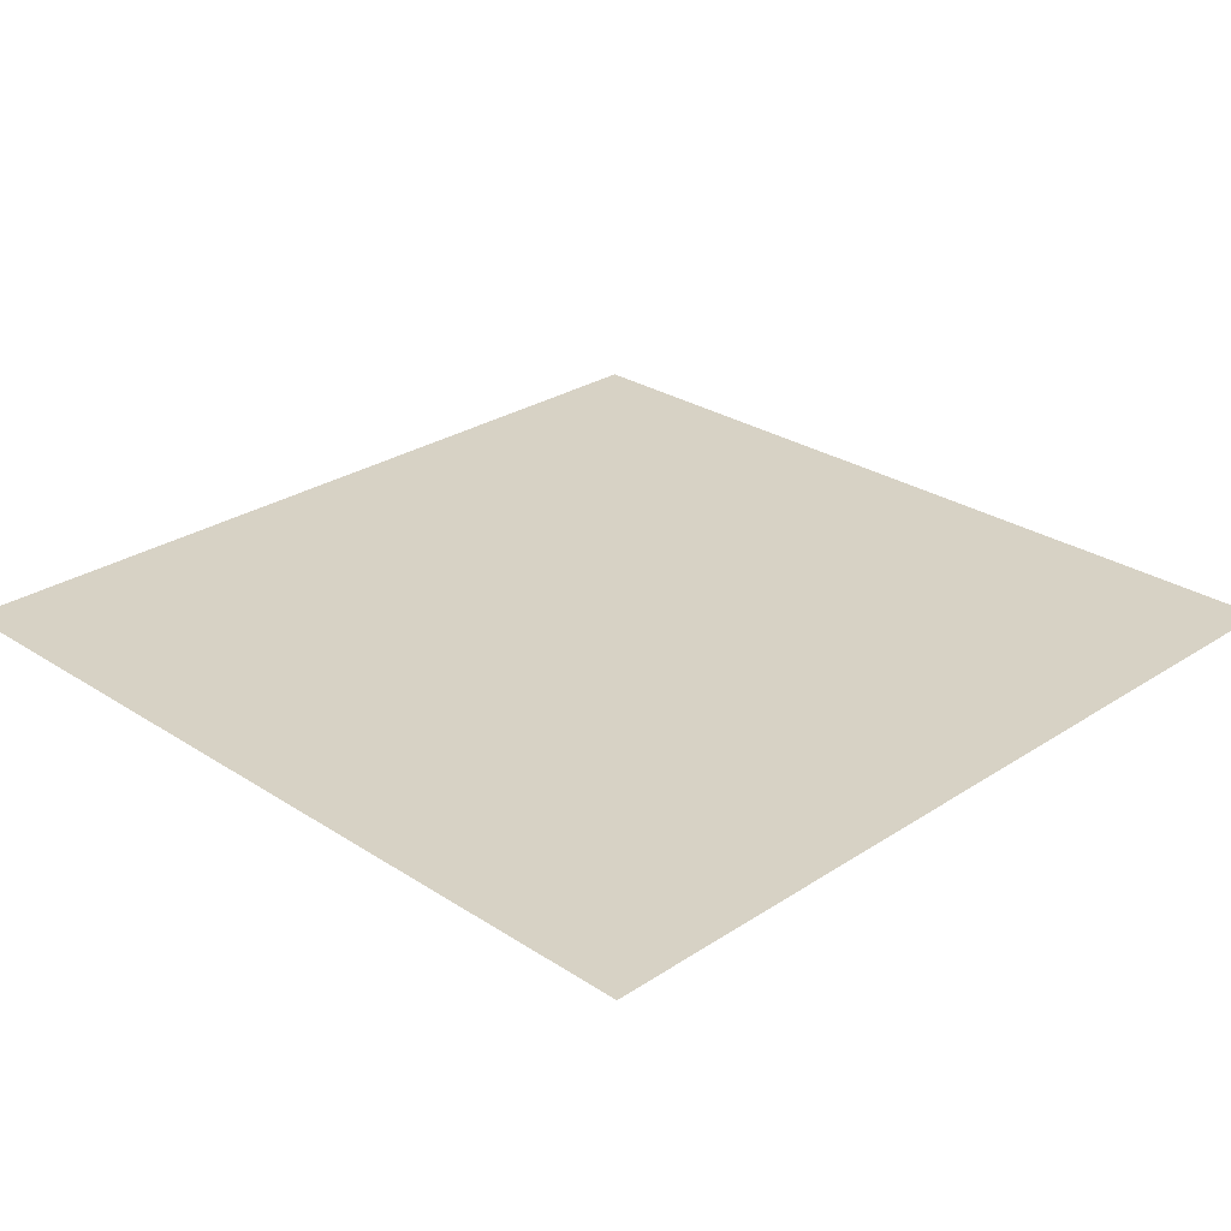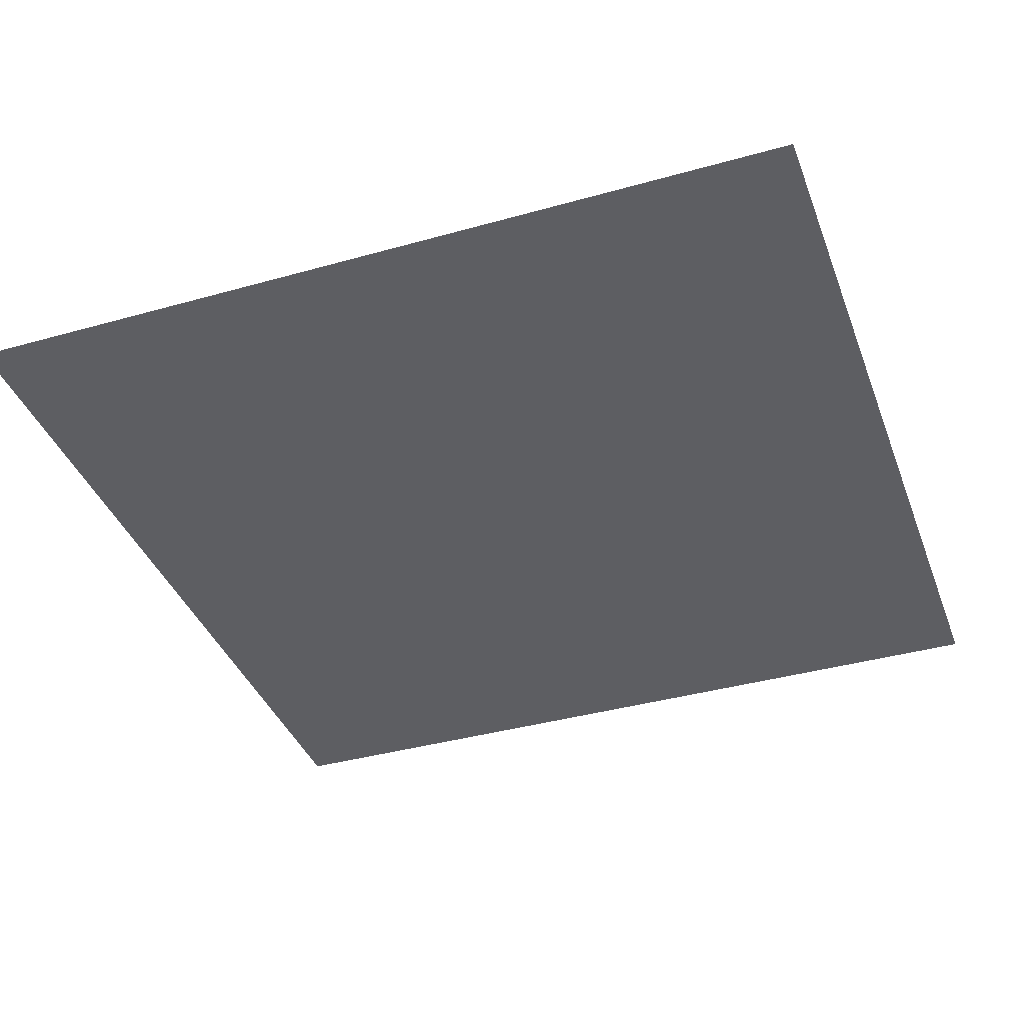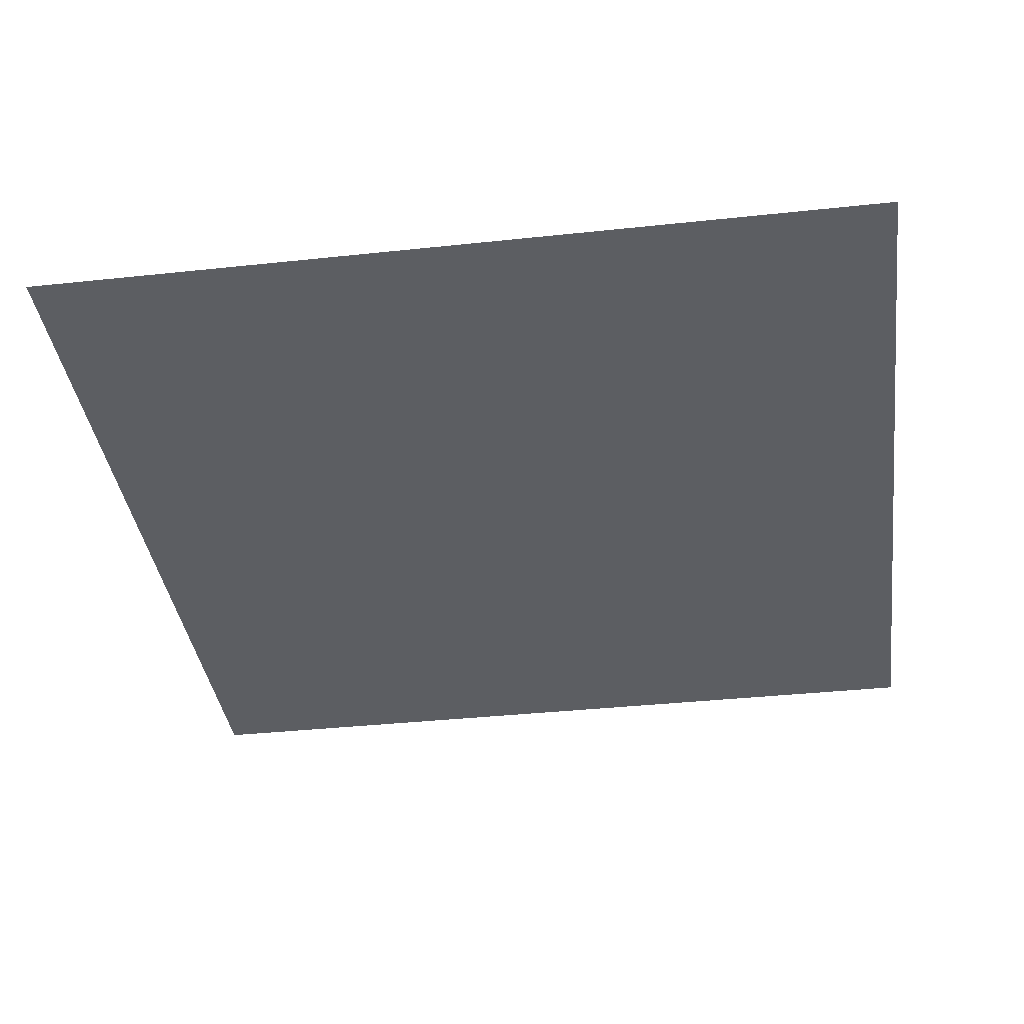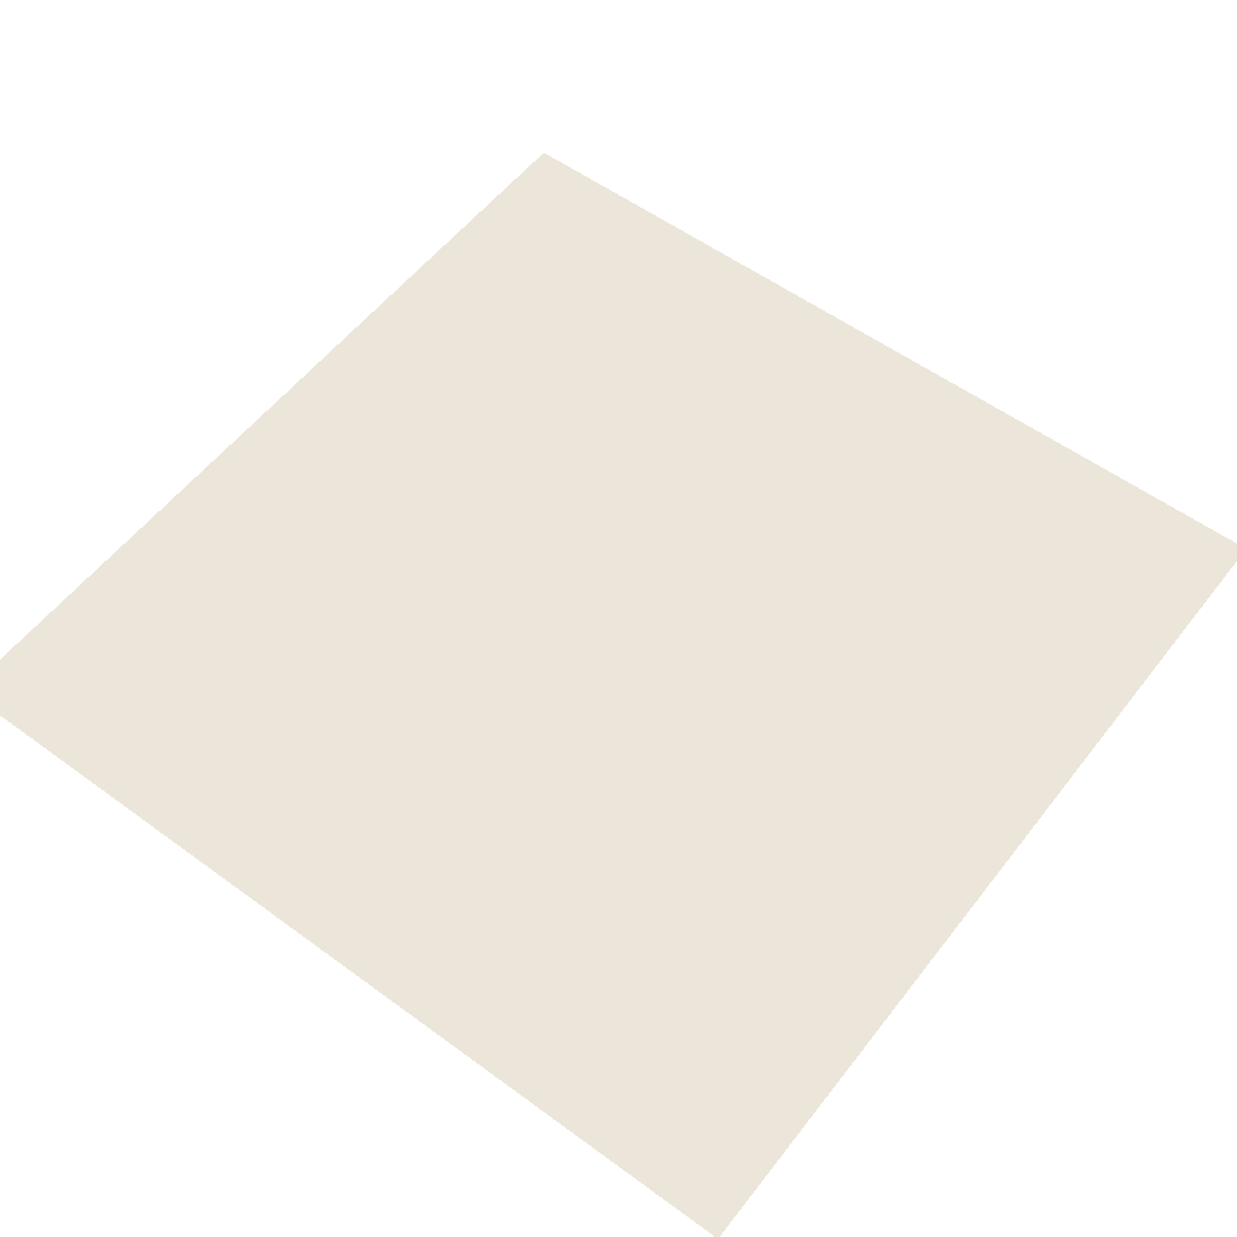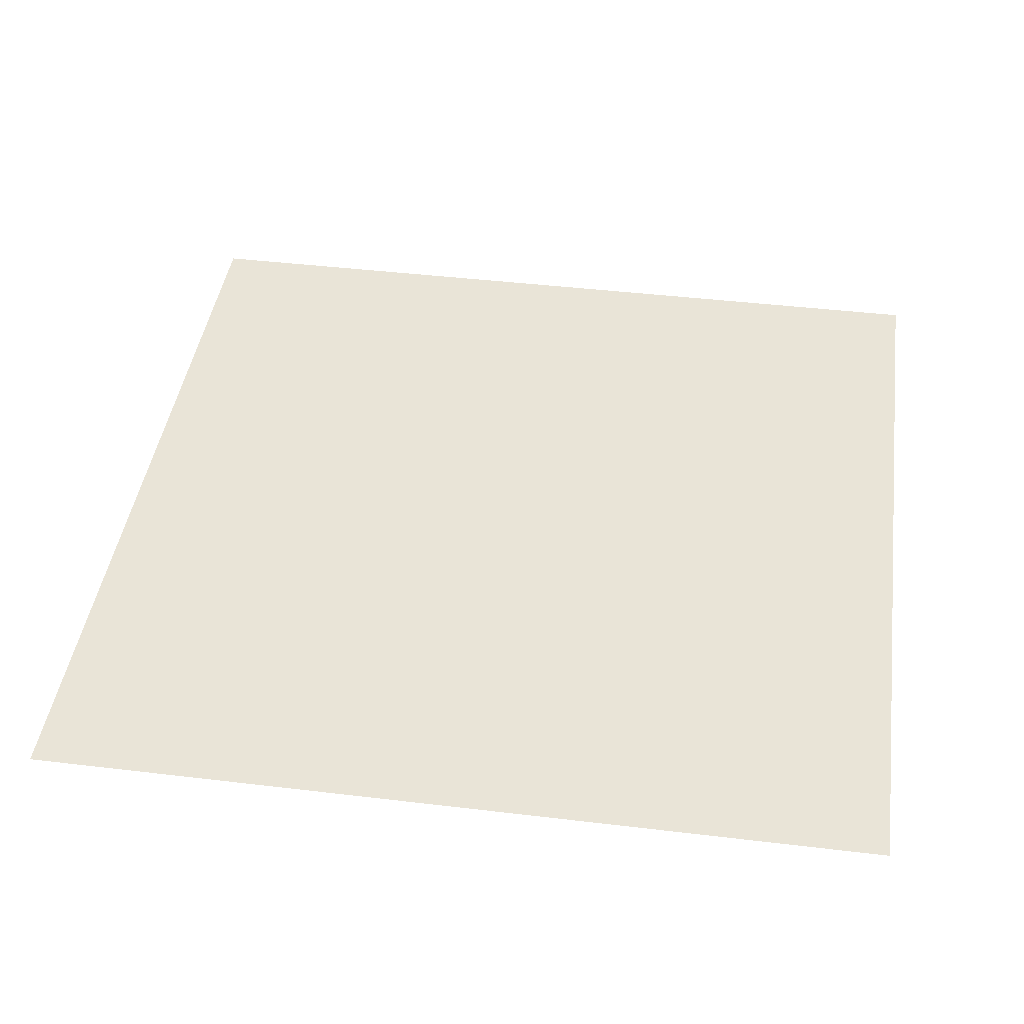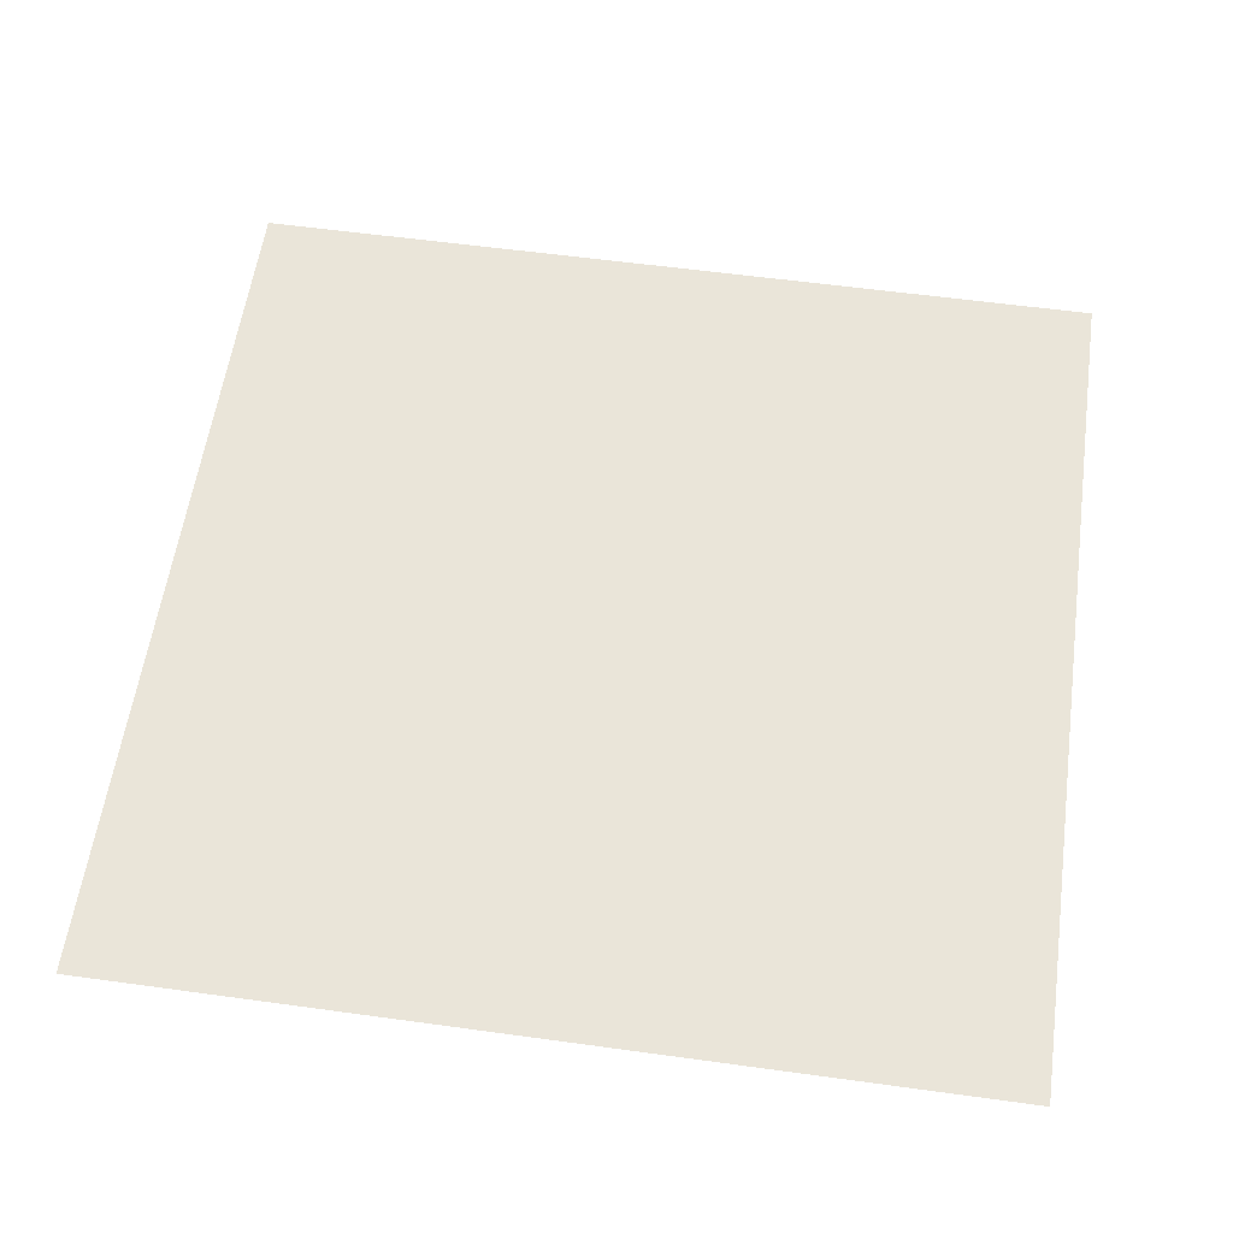
<metadata>
{"format":"obj","ext":"obj","renderer":"f3d","projection":"perspective","resolution":1024,"background":"white","views":[{"elev":27.5,"azim":44.9,"up":"+Z"},{"elev":-38.6,"azim":-160.5,"up":"+Z"},{"elev":-37.6,"azim":-172.2,"up":"+Z"},{"elev":56.3,"azim":-142.6,"up":"+Z"},{"elev":43.1,"azim":-81.9,"up":"+Z"},{"elev":58.1,"azim":-81.9,"up":"+Z"}]}
</metadata>
<code>
o Plane
v -0.5 0 0
v 0.5 0 0
v -0.5 1 -0
v 0.5 1 -0
f 1 2 4 3

</code>
